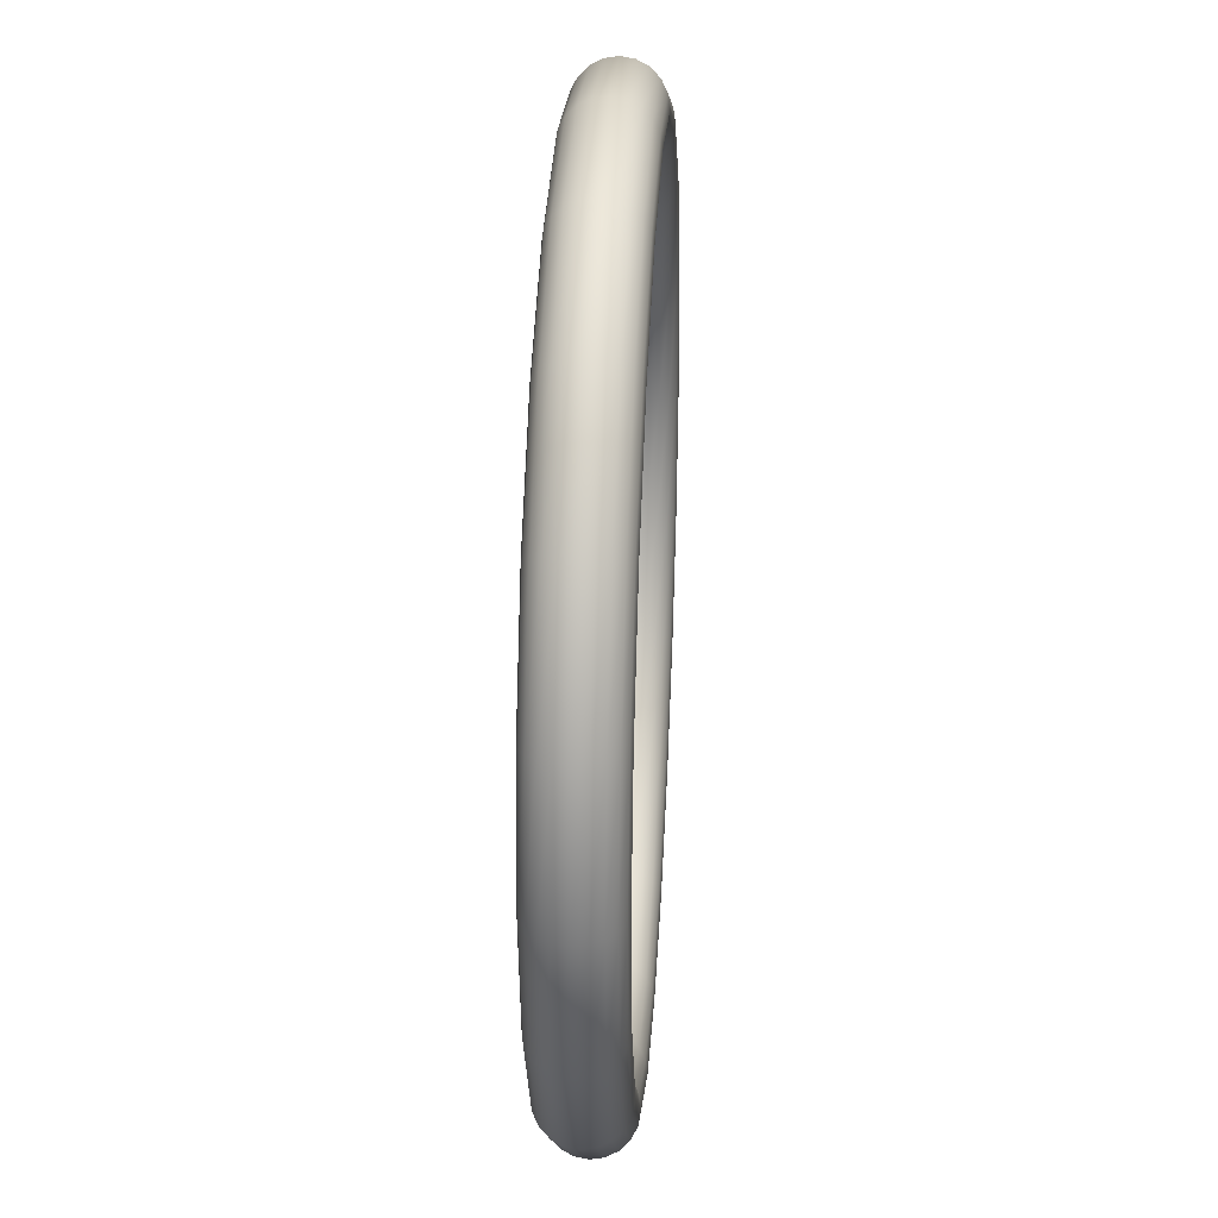
<metadata>
{"format":"obj","ext":"obj","renderer":"f3d","projection":"perspective","resolution":1024,"background":"white","views":[{"elev":31.6,"azim":93.5,"up":"+Y"}]}
</metadata>
<code>
g default
v 0.856 0.2781 -0
v 0.7281 0.529 -0
v 0.529 0.7281 -0
v 0.2781 0.856 -0
v 0 0.9 -0
v -0.2781 0.856 -0
v -0.529 0.7281 -0
v -0.7281 0.529 -0
v -0.856 0.2781 -0
v -0.9 0 0
v -0.856 -0.2781 0
v -0.7281 -0.529 0
v -0.529 -0.7281 0
v -0.2781 -0.856 0
v -0 -0.9 0
v 0.2781 -0.856 0
v 0.529 -0.7281 0
v 0.7281 -0.529 0
v 0.856 -0.2781 0
v 0.9 0 0
v 0.8606 0.2796 0.0309
v 0.7321 0.5319 0.0309
v 0.5319 0.7321 0.0309
v 0.2796 0.8606 0.0309
v 0 0.9049 0.0309
v -0.2796 0.8606 0.0309
v -0.5319 0.7321 0.0309
v -0.7321 0.5319 0.0309
v -0.8606 0.2796 0.0309
v -0.9049 0 0.0309
v -0.8606 -0.2796 0.0309
v -0.7321 -0.5319 0.0309
v -0.5319 -0.7321 0.0309
v -0.2796 -0.8606 0.0309
v -0 -0.9049 0.0309
v 0.2796 -0.8606 0.0309
v 0.5319 -0.7321 0.0309
v 0.7321 -0.5319 0.0309
v 0.8606 -0.2796 0.0309
v 0.9049 0 0.0309
v 0.8741 0.284 0.05878
v 0.7436 0.5402 0.05878
v 0.5402 0.7436 0.05878
v 0.284 0.8741 0.05878
v 0 0.9191 0.05878
v -0.284 0.8741 0.05878
v -0.5402 0.7436 0.05878
v -0.7436 0.5402 0.05878
v -0.8741 0.284 0.05878
v -0.9191 0 0.05878
v -0.8741 -0.284 0.05878
v -0.7436 -0.5402 0.05878
v -0.5402 -0.7436 0.05878
v -0.284 -0.8741 0.05878
v -0 -0.9191 0.05878
v 0.284 -0.8741 0.05878
v 0.5402 -0.7436 0.05878
v 0.7436 -0.5402 0.05878
v 0.8741 -0.284 0.05878
v 0.9191 0 0.05878
v 0.8952 0.2909 0.0809
v 0.7615 0.5532 0.0809
v 0.5532 0.7615 0.0809
v 0.2909 0.8952 0.0809
v 0 0.9412 0.0809
v -0.2909 0.8952 0.0809
v -0.5532 0.7615 0.0809
v -0.7615 0.5532 0.0809
v -0.8952 0.2909 0.0809
v -0.9412 0 0.0809
v -0.8952 -0.2909 0.0809
v -0.7615 -0.5532 0.0809
v -0.5532 -0.7615 0.0809
v -0.2909 -0.8952 0.0809
v -0 -0.9412 0.0809
v 0.2909 -0.8952 0.0809
v 0.5532 -0.7615 0.0809
v 0.7615 -0.5532 0.0809
v 0.8952 -0.2909 0.0809
v 0.9412 0 0.0809
v 0.9217 0.2995 0.09511
v 0.784 0.5696 0.09511
v 0.5696 0.784 0.09511
v 0.2995 0.9217 0.09511
v 0 0.9691 0.09511
v -0.2995 0.9217 0.09511
v -0.5696 0.784 0.09511
v -0.784 0.5696 0.09511
v -0.9217 0.2995 0.09511
v -0.9691 0 0.09511
v -0.9217 -0.2995 0.09511
v -0.784 -0.5696 0.09511
v -0.5696 -0.784 0.09511
v -0.2995 -0.9217 0.09511
v -0 -0.9691 0.09511
v 0.2995 -0.9217 0.09511
v 0.5696 -0.784 0.09511
v 0.784 -0.5696 0.09511
v 0.9217 -0.2995 0.09511
v 0.9691 0 0.09511
v 0.9511 0.309 0.1
v 0.809 0.5878 0.1
v 0.5878 0.809 0.1
v 0.309 0.9511 0.1
v 0 1 0.1
v -0.309 0.9511 0.1
v -0.5878 0.809 0.1
v -0.809 0.5878 0.1
v -0.9511 0.309 0.1
v -1 0 0.1
v -0.9511 -0.309 0.1
v -0.809 -0.5878 0.1
v -0.5878 -0.809 0.1
v -0.309 -0.9511 0.1
v -0 -1 0.1
v 0.309 -0.9511 0.1
v 0.5878 -0.809 0.1
v 0.809 -0.5878 0.1
v 0.9511 -0.309 0.1
v 1 0 0.1
v 0.9804 0.3186 0.09511
v 0.834 0.6059 0.09511
v 0.6059 0.834 0.09511
v 0.3186 0.9804 0.09511
v 0 1.031 0.09511
v -0.3186 0.9804 0.09511
v -0.6059 0.834 0.09511
v -0.834 0.6059 0.09511
v -0.9804 0.3186 0.09511
v -1.031 0 0.09511
v -0.9804 -0.3186 0.09511
v -0.834 -0.6059 0.09511
v -0.6059 -0.834 0.09511
v -0.3186 -0.9804 0.09511
v -0 -1.031 0.09511
v 0.3186 -0.9804 0.09511
v 0.6059 -0.834 0.09511
v 0.834 -0.6059 0.09511
v 0.9804 -0.3186 0.09511
v 1.031 0 0.09511
v 1.007 0.3272 0.0809
v 0.8566 0.6223 0.0809
v 0.6223 0.8566 0.0809
v 0.3272 1.007 0.0809
v 0 1.059 0.0809
v -0.3272 1.007 0.0809
v -0.6223 0.8566 0.0809
v -0.8566 0.6223 0.0809
v -1.007 0.3272 0.0809
v -1.059 0 0.0809
v -1.007 -0.3272 0.0809
v -0.8566 -0.6223 0.0809
v -0.6223 -0.8566 0.0809
v -0.3272 -1.007 0.0809
v -0 -1.059 0.0809
v 0.3272 -1.007 0.0809
v 0.6223 -0.8566 0.0809
v 0.8566 -0.6223 0.0809
v 1.007 -0.3272 0.0809
v 1.059 0 0.0809
v 1.028 0.334 0.05878
v 0.8745 0.6353 0.05878
v 0.6353 0.8745 0.05878
v 0.334 1.028 0.05878
v 0 1.081 0.05878
v -0.334 1.028 0.05878
v -0.6353 0.8745 0.05878
v -0.8745 0.6353 0.05878
v -1.028 0.334 0.05878
v -1.081 0 0.05878
v -1.028 -0.334 0.05878
v -0.8745 -0.6353 0.05878
v -0.6353 -0.8745 0.05878
v -0.334 -1.028 0.05878
v -0 -1.081 0.05878
v 0.334 -1.028 0.05878
v 0.6353 -0.8745 0.05878
v 0.8745 -0.6353 0.05878
v 1.028 -0.334 0.05878
v 1.081 0 0.05878
v 1.042 0.3384 0.0309
v 0.886 0.6437 0.0309
v 0.6437 0.886 0.0309
v 0.3384 1.042 0.0309
v 0 1.095 0.0309
v -0.3384 1.042 0.0309
v -0.6437 0.886 0.0309
v -0.886 0.6437 0.0309
v -1.042 0.3384 0.0309
v -1.095 0 0.0309
v -1.042 -0.3384 0.0309
v -0.886 -0.6437 0.0309
v -0.6437 -0.886 0.0309
v -0.3384 -1.042 0.0309
v -0 -1.095 0.0309
v 0.3384 -1.042 0.0309
v 0.6437 -0.886 0.0309
v 0.886 -0.6437 0.0309
v 1.042 -0.3384 0.0309
v 1.095 0 0.0309
v 1.046 0.3399 -0
v 0.8899 0.6466 -0
v 0.6466 0.8899 -0
v 0.3399 1.046 -0
v 0 1.1 -0
v -0.3399 1.046 -0
v -0.6466 0.8899 -0
v -0.8899 0.6466 -0
v -1.046 0.3399 -0
v -1.1 0 0
v -1.046 -0.3399 0
v -0.8899 -0.6466 0
v -0.6466 -0.8899 0
v -0.3399 -1.046 0
v -0 -1.1 0
v 0.3399 -1.046 0
v 0.6466 -0.8899 0
v 0.8899 -0.6466 0
v 1.046 -0.3399 0
v 1.1 0 0
v 1.042 0.3384 -0.0309
v 0.886 0.6437 -0.0309
v 0.6437 0.886 -0.0309
v 0.3384 1.042 -0.0309
v 0 1.095 -0.0309
v -0.3384 1.042 -0.0309
v -0.6437 0.886 -0.0309
v -0.886 0.6437 -0.0309
v -1.042 0.3384 -0.0309
v -1.095 -0 -0.0309
v -1.042 -0.3384 -0.0309
v -0.886 -0.6437 -0.0309
v -0.6437 -0.886 -0.0309
v -0.3384 -1.042 -0.0309
v -0 -1.095 -0.0309
v 0.3384 -1.042 -0.0309
v 0.6437 -0.886 -0.0309
v 0.886 -0.6437 -0.0309
v 1.042 -0.3384 -0.0309
v 1.095 -0 -0.0309
v 1.028 0.334 -0.05878
v 0.8745 0.6353 -0.05878
v 0.6353 0.8745 -0.05878
v 0.334 1.028 -0.05878
v 0 1.081 -0.05878
v -0.334 1.028 -0.05878
v -0.6353 0.8745 -0.05878
v -0.8745 0.6353 -0.05878
v -1.028 0.334 -0.05878
v -1.081 -0 -0.05878
v -1.028 -0.334 -0.05878
v -0.8745 -0.6353 -0.05878
v -0.6353 -0.8745 -0.05878
v -0.334 -1.028 -0.05878
v -0 -1.081 -0.05878
v 0.334 -1.028 -0.05878
v 0.6353 -0.8745 -0.05878
v 0.8745 -0.6353 -0.05878
v 1.028 -0.334 -0.05878
v 1.081 -0 -0.05878
v 1.007 0.3272 -0.0809
v 0.8566 0.6223 -0.0809
v 0.6223 0.8566 -0.0809
v 0.3272 1.007 -0.0809
v 0 1.059 -0.0809
v -0.3272 1.007 -0.0809
v -0.6223 0.8566 -0.0809
v -0.8566 0.6223 -0.0809
v -1.007 0.3272 -0.0809
v -1.059 -0 -0.0809
v -1.007 -0.3272 -0.0809
v -0.8566 -0.6223 -0.0809
v -0.6223 -0.8566 -0.0809
v -0.3272 -1.007 -0.0809
v -0 -1.059 -0.0809
v 0.3272 -1.007 -0.0809
v 0.6223 -0.8566 -0.0809
v 0.8566 -0.6223 -0.0809
v 1.007 -0.3272 -0.0809
v 1.059 -0 -0.0809
v 0.9804 0.3186 -0.09511
v 0.834 0.6059 -0.09511
v 0.6059 0.834 -0.09511
v 0.3186 0.9804 -0.09511
v 0 1.031 -0.09511
v -0.3186 0.9804 -0.09511
v -0.6059 0.834 -0.09511
v -0.834 0.6059 -0.09511
v -0.9804 0.3186 -0.09511
v -1.031 -0 -0.09511
v -0.9804 -0.3186 -0.09511
v -0.834 -0.6059 -0.09511
v -0.6059 -0.834 -0.09511
v -0.3186 -0.9804 -0.09511
v -0 -1.031 -0.09511
v 0.3186 -0.9804 -0.09511
v 0.6059 -0.834 -0.09511
v 0.834 -0.6059 -0.09511
v 0.9804 -0.3186 -0.09511
v 1.031 -0 -0.09511
v 0.9511 0.309 -0.1
v 0.809 0.5878 -0.1
v 0.5878 0.809 -0.1
v 0.309 0.9511 -0.1
v 0 1 -0.1
v -0.309 0.9511 -0.1
v -0.5878 0.809 -0.1
v -0.809 0.5878 -0.1
v -0.9511 0.309 -0.1
v -1 -0 -0.1
v -0.9511 -0.309 -0.1
v -0.809 -0.5878 -0.1
v -0.5878 -0.809 -0.1
v -0.309 -0.9511 -0.1
v -0 -1 -0.1
v 0.309 -0.9511 -0.1
v 0.5878 -0.809 -0.1
v 0.809 -0.5878 -0.1
v 0.9511 -0.309 -0.1
v 1 -0 -0.1
v 0.9217 0.2995 -0.09511
v 0.784 0.5696 -0.09511
v 0.5696 0.784 -0.09511
v 0.2995 0.9217 -0.09511
v 0 0.9691 -0.09511
v -0.2995 0.9217 -0.09511
v -0.5696 0.784 -0.09511
v -0.784 0.5696 -0.09511
v -0.9217 0.2995 -0.09511
v -0.9691 -0 -0.09511
v -0.9217 -0.2995 -0.09511
v -0.784 -0.5696 -0.09511
v -0.5696 -0.784 -0.09511
v -0.2995 -0.9217 -0.09511
v -0 -0.9691 -0.09511
v 0.2995 -0.9217 -0.09511
v 0.5696 -0.784 -0.09511
v 0.784 -0.5696 -0.09511
v 0.9217 -0.2995 -0.09511
v 0.9691 -0 -0.09511
v 0.8952 0.2909 -0.0809
v 0.7615 0.5532 -0.0809
v 0.5532 0.7615 -0.0809
v 0.2909 0.8952 -0.0809
v 0 0.9412 -0.0809
v -0.2909 0.8952 -0.0809
v -0.5532 0.7615 -0.0809
v -0.7615 0.5532 -0.0809
v -0.8952 0.2909 -0.0809
v -0.9412 -0 -0.0809
v -0.8952 -0.2909 -0.0809
v -0.7615 -0.5532 -0.0809
v -0.5532 -0.7615 -0.0809
v -0.2909 -0.8952 -0.0809
v -0 -0.9412 -0.0809
v 0.2909 -0.8952 -0.0809
v 0.5532 -0.7615 -0.0809
v 0.7615 -0.5532 -0.0809
v 0.8952 -0.2909 -0.0809
v 0.9412 -0 -0.0809
v 0.8741 0.284 -0.05878
v 0.7436 0.5402 -0.05878
v 0.5402 0.7436 -0.05878
v 0.284 0.8741 -0.05878
v 0 0.9191 -0.05878
v -0.284 0.8741 -0.05878
v -0.5402 0.7436 -0.05878
v -0.7436 0.5402 -0.05878
v -0.8741 0.284 -0.05878
v -0.9191 -0 -0.05878
v -0.8741 -0.284 -0.05878
v -0.7436 -0.5402 -0.05878
v -0.5402 -0.7436 -0.05878
v -0.284 -0.8741 -0.05878
v -0 -0.9191 -0.05878
v 0.284 -0.8741 -0.05878
v 0.5402 -0.7436 -0.05878
v 0.7436 -0.5402 -0.05878
v 0.8741 -0.284 -0.05878
v 0.9191 -0 -0.05878
v 0.8606 0.2796 -0.0309
v 0.7321 0.5319 -0.0309
v 0.5319 0.7321 -0.0309
v 0.2796 0.8606 -0.0309
v 0 0.9049 -0.0309
v -0.2796 0.8606 -0.0309
v -0.5319 0.7321 -0.0309
v -0.7321 0.5319 -0.0309
v -0.8606 0.2796 -0.0309
v -0.9049 -0 -0.0309
v -0.8606 -0.2796 -0.0309
v -0.7321 -0.5319 -0.0309
v -0.5319 -0.7321 -0.0309
v -0.2796 -0.8606 -0.0309
v -0 -0.9049 -0.0309
v 0.2796 -0.8606 -0.0309
v 0.5319 -0.7321 -0.0309
v 0.7321 -0.5319 -0.0309
v 0.8606 -0.2796 -0.0309
v 0.9049 -0 -0.0309
g pTorus1
f 2 1 22
f 22 1 21
f 3 2 23
f 23 2 22
f 4 3 24
f 24 3 23
f 5 4 25
f 25 4 24
f 6 5 26
f 26 5 25
f 7 6 27
f 27 6 26
f 8 7 28
f 28 7 27
f 9 8 29
f 29 8 28
f 10 9 30
f 30 9 29
f 11 10 31
f 31 10 30
f 12 11 32
f 32 11 31
f 13 12 33
f 33 12 32
f 14 13 34
f 34 13 33
f 15 14 35
f 35 14 34
f 16 15 36
f 36 15 35
f 17 16 37
f 37 16 36
f 18 17 38
f 38 17 37
f 19 18 39
f 39 18 38
f 20 19 40
f 40 19 39
f 1 20 21
f 21 20 40
f 22 21 42
f 42 21 41
f 23 22 43
f 43 22 42
f 24 23 44
f 44 23 43
f 25 24 45
f 45 24 44
f 26 25 46
f 46 25 45
f 27 26 47
f 47 26 46
f 28 27 48
f 48 27 47
f 29 28 49
f 49 28 48
f 30 29 50
f 50 29 49
f 31 30 51
f 51 30 50
f 32 31 52
f 52 31 51
f 33 32 53
f 53 32 52
f 34 33 54
f 54 33 53
f 35 34 55
f 55 34 54
f 36 35 56
f 56 35 55
f 37 36 57
f 57 36 56
f 38 37 58
f 58 37 57
f 39 38 59
f 59 38 58
f 40 39 60
f 60 39 59
f 21 40 41
f 41 40 60
f 42 41 62
f 62 41 61
f 43 42 63
f 63 42 62
f 44 43 64
f 64 43 63
f 45 44 65
f 65 44 64
f 46 45 66
f 66 45 65
f 47 46 67
f 67 46 66
f 48 47 68
f 68 47 67
f 49 48 69
f 69 48 68
f 50 49 70
f 70 49 69
f 51 50 71
f 71 50 70
f 52 51 72
f 72 51 71
f 53 52 73
f 73 52 72
f 54 53 74
f 74 53 73
f 55 54 75
f 75 54 74
f 56 55 76
f 76 55 75
f 57 56 77
f 77 56 76
f 58 57 78
f 78 57 77
f 59 58 79
f 79 58 78
f 60 59 80
f 80 59 79
f 41 60 61
f 61 60 80
f 62 61 82
f 82 61 81
f 63 62 83
f 83 62 82
f 64 63 84
f 84 63 83
f 65 64 85
f 85 64 84
f 66 65 86
f 86 65 85
f 67 66 87
f 87 66 86
f 68 67 88
f 88 67 87
f 69 68 89
f 89 68 88
f 70 69 90
f 90 69 89
f 71 70 91
f 91 70 90
f 72 71 92
f 92 71 91
f 73 72 93
f 93 72 92
f 74 73 94
f 94 73 93
f 75 74 95
f 95 74 94
f 76 75 96
f 96 75 95
f 77 76 97
f 97 76 96
f 78 77 98
f 98 77 97
f 79 78 99
f 99 78 98
f 80 79 100
f 100 79 99
f 61 80 81
f 81 80 100
f 82 81 102
f 102 81 101
f 83 82 103
f 103 82 102
f 84 83 104
f 104 83 103
f 85 84 105
f 105 84 104
f 86 85 106
f 106 85 105
f 87 86 107
f 107 86 106
f 88 87 108
f 108 87 107
f 89 88 109
f 109 88 108
f 90 89 110
f 110 89 109
f 91 90 111
f 111 90 110
f 92 91 112
f 112 91 111
f 93 92 113
f 113 92 112
f 94 93 114
f 114 93 113
f 95 94 115
f 115 94 114
f 96 95 116
f 116 95 115
f 97 96 117
f 117 96 116
f 98 97 118
f 118 97 117
f 99 98 119
f 119 98 118
f 100 99 120
f 120 99 119
f 81 100 101
f 101 100 120
f 102 101 122
f 122 101 121
f 103 102 123
f 123 102 122
f 104 103 124
f 124 103 123
f 105 104 125
f 125 104 124
f 106 105 126
f 126 105 125
f 107 106 127
f 127 106 126
f 108 107 128
f 128 107 127
f 109 108 129
f 129 108 128
f 110 109 130
f 130 109 129
f 111 110 131
f 131 110 130
f 112 111 132
f 132 111 131
f 113 112 133
f 133 112 132
f 114 113 134
f 134 113 133
f 115 114 135
f 135 114 134
f 116 115 136
f 136 115 135
f 117 116 137
f 137 116 136
f 118 117 138
f 138 117 137
f 119 118 139
f 139 118 138
f 120 119 140
f 140 119 139
f 101 120 121
f 121 120 140
f 122 121 142
f 142 121 141
f 123 122 143
f 143 122 142
f 124 123 144
f 144 123 143
f 125 124 145
f 145 124 144
f 126 125 146
f 146 125 145
f 127 126 147
f 147 126 146
f 128 127 148
f 148 127 147
f 129 128 149
f 149 128 148
f 130 129 150
f 150 129 149
f 131 130 151
f 151 130 150
f 132 131 152
f 152 131 151
f 133 132 153
f 153 132 152
f 134 133 154
f 154 133 153
f 135 134 155
f 155 134 154
f 136 135 156
f 156 135 155
f 137 136 157
f 157 136 156
f 138 137 158
f 158 137 157
f 139 138 159
f 159 138 158
f 140 139 160
f 160 139 159
f 121 140 141
f 141 140 160
f 142 141 162
f 162 141 161
f 143 142 163
f 163 142 162
f 144 143 164
f 164 143 163
f 145 144 165
f 165 144 164
f 146 145 166
f 166 145 165
f 147 146 167
f 167 146 166
f 148 147 168
f 168 147 167
f 149 148 169
f 169 148 168
f 150 149 170
f 170 149 169
f 151 150 171
f 171 150 170
f 152 151 172
f 172 151 171
f 153 152 173
f 173 152 172
f 154 153 174
f 174 153 173
f 155 154 175
f 175 154 174
f 156 155 176
f 176 155 175
f 157 156 177
f 177 156 176
f 158 157 178
f 178 157 177
f 159 158 179
f 179 158 178
f 160 159 180
f 180 159 179
f 141 160 161
f 161 160 180
f 162 161 182
f 182 161 181
f 163 162 183
f 183 162 182
f 164 163 184
f 184 163 183
f 165 164 185
f 185 164 184
f 166 165 186
f 186 165 185
f 167 166 187
f 187 166 186
f 168 167 188
f 188 167 187
f 169 168 189
f 189 168 188
f 170 169 190
f 190 169 189
f 171 170 191
f 191 170 190
f 172 171 192
f 192 171 191
f 173 172 193
f 193 172 192
f 174 173 194
f 194 173 193
f 175 174 195
f 195 174 194
f 176 175 196
f 196 175 195
f 177 176 197
f 197 176 196
f 178 177 198
f 198 177 197
f 179 178 199
f 199 178 198
f 180 179 200
f 200 179 199
f 161 180 181
f 181 180 200
f 182 181 202
f 202 181 201
f 183 182 203
f 203 182 202
f 184 183 204
f 204 183 203
f 185 184 205
f 205 184 204
f 186 185 206
f 206 185 205
f 187 186 207
f 207 186 206
f 188 187 208
f 208 187 207
f 189 188 209
f 209 188 208
f 190 189 210
f 210 189 209
f 191 190 211
f 211 190 210
f 192 191 212
f 212 191 211
f 193 192 213
f 213 192 212
f 194 193 214
f 214 193 213
f 195 194 215
f 215 194 214
f 196 195 216
f 216 195 215
f 197 196 217
f 217 196 216
f 198 197 218
f 218 197 217
f 199 198 219
f 219 198 218
f 200 199 220
f 220 199 219
f 181 200 201
f 201 200 220
f 202 201 222
f 222 201 221
f 203 202 223
f 223 202 222
f 204 203 224
f 224 203 223
f 205 204 225
f 225 204 224
f 206 205 226
f 226 205 225
f 207 206 227
f 227 206 226
f 208 207 228
f 228 207 227
f 209 208 229
f 229 208 228
f 210 209 230
f 230 209 229
f 211 210 231
f 231 210 230
f 212 211 232
f 232 211 231
f 213 212 233
f 233 212 232
f 214 213 234
f 234 213 233
f 215 214 235
f 235 214 234
f 216 215 236
f 236 215 235
f 217 216 237
f 237 216 236
f 218 217 238
f 238 217 237
f 219 218 239
f 239 218 238
f 220 219 240
f 240 219 239
f 201 220 221
f 221 220 240
f 222 221 242
f 242 221 241
f 223 222 243
f 243 222 242
f 224 223 244
f 244 223 243
f 225 224 245
f 245 224 244
f 226 225 246
f 246 225 245
f 227 226 247
f 247 226 246
f 228 227 248
f 248 227 247
f 229 228 249
f 249 228 248
f 230 229 250
f 250 229 249
f 231 230 251
f 251 230 250
f 232 231 252
f 252 231 251
f 233 232 253
f 253 232 252
f 234 233 254
f 254 233 253
f 235 234 255
f 255 234 254
f 236 235 256
f 256 235 255
f 237 236 257
f 257 236 256
f 238 237 258
f 258 237 257
f 239 238 259
f 259 238 258
f 240 239 260
f 260 239 259
f 221 240 241
f 241 240 260
f 242 241 262
f 262 241 261
f 243 242 263
f 263 242 262
f 244 243 264
f 264 243 263
f 245 244 265
f 265 244 264
f 246 245 266
f 266 245 265
f 247 246 267
f 267 246 266
f 248 247 268
f 268 247 267
f 249 248 269
f 269 248 268
f 250 249 270
f 270 249 269
f 251 250 271
f 271 250 270
f 252 251 272
f 272 251 271
f 253 252 273
f 273 252 272
f 254 253 274
f 274 253 273
f 255 254 275
f 275 254 274
f 256 255 276
f 276 255 275
f 257 256 277
f 277 256 276
f 258 257 278
f 278 257 277
f 259 258 279
f 279 258 278
f 260 259 280
f 280 259 279
f 241 260 261
f 261 260 280
f 262 261 282
f 282 261 281
f 263 262 283
f 283 262 282
f 264 263 284
f 284 263 283
f 265 264 285
f 285 264 284
f 266 265 286
f 286 265 285
f 267 266 287
f 287 266 286
f 268 267 288
f 288 267 287
f 269 268 289
f 289 268 288
f 270 269 290
f 290 269 289
f 271 270 291
f 291 270 290
f 272 271 292
f 292 271 291
f 273 272 293
f 293 272 292
f 274 273 294
f 294 273 293
f 275 274 295
f 295 274 294
f 276 275 296
f 296 275 295
f 277 276 297
f 297 276 296
f 278 277 298
f 298 277 297
f 279 278 299
f 299 278 298
f 280 279 300
f 300 279 299
f 261 280 281
f 281 280 300
f 282 281 302
f 302 281 301
f 283 282 303
f 303 282 302
f 284 283 304
f 304 283 303
f 285 284 305
f 305 284 304
f 286 285 306
f 306 285 305
f 287 286 307
f 307 286 306
f 288 287 308
f 308 287 307
f 289 288 309
f 309 288 308
f 290 289 310
f 310 289 309
f 291 290 311
f 311 290 310
f 292 291 312
f 312 291 311
f 293 292 313
f 313 292 312
f 294 293 314
f 314 293 313
f 295 294 315
f 315 294 314
f 296 295 316
f 316 295 315
f 297 296 317
f 317 296 316
f 298 297 318
f 318 297 317
f 299 298 319
f 319 298 318
f 300 299 320
f 320 299 319
f 281 300 301
f 301 300 320
f 302 301 322
f 322 301 321
f 303 302 323
f 323 302 322
f 304 303 324
f 324 303 323
f 305 304 325
f 325 304 324
f 306 305 326
f 326 305 325
f 307 306 327
f 327 306 326
f 308 307 328
f 328 307 327
f 309 308 329
f 329 308 328
f 310 309 330
f 330 309 329
f 311 310 331
f 331 310 330
f 312 311 332
f 332 311 331
f 313 312 333
f 333 312 332
f 314 313 334
f 334 313 333
f 315 314 335
f 335 314 334
f 316 315 336
f 336 315 335
f 317 316 337
f 337 316 336
f 318 317 338
f 338 317 337
f 319 318 339
f 339 318 338
f 320 319 340
f 340 319 339
f 301 320 321
f 321 320 340
f 322 321 342
f 342 321 341
f 323 322 343
f 343 322 342
f 324 323 344
f 344 323 343
f 325 324 345
f 345 324 344
f 326 325 346
f 346 325 345
f 327 326 347
f 347 326 346
f 328 327 348
f 348 327 347
f 329 328 349
f 349 328 348
f 330 329 350
f 350 329 349
f 331 330 351
f 351 330 350
f 332 331 352
f 352 331 351
f 333 332 353
f 353 332 352
f 334 333 354
f 354 333 353
f 335 334 355
f 355 334 354
f 336 335 356
f 356 335 355
f 337 336 357
f 357 336 356
f 338 337 358
f 358 337 357
f 339 338 359
f 359 338 358
f 340 339 360
f 360 339 359
f 321 340 341
f 341 340 360
f 342 341 362
f 362 341 361
f 343 342 363
f 363 342 362
f 344 343 364
f 364 343 363
f 345 344 365
f 365 344 364
f 346 345 366
f 366 345 365
f 347 346 367
f 367 346 366
f 348 347 368
f 368 347 367
f 349 348 369
f 369 348 368
f 350 349 370
f 370 349 369
f 351 350 371
f 371 350 370
f 352 351 372
f 372 351 371
f 353 352 373
f 373 352 372
f 354 353 374
f 374 353 373
f 355 354 375
f 375 354 374
f 356 355 376
f 376 355 375
f 357 356 377
f 377 356 376
f 358 357 378
f 378 357 377
f 359 358 379
f 379 358 378
f 360 359 380
f 380 359 379
f 341 360 361
f 361 360 380
f 362 361 382
f 382 361 381
f 363 362 383
f 383 362 382
f 364 363 384
f 384 363 383
f 365 364 385
f 385 364 384
f 366 365 386
f 386 365 385
f 367 366 387
f 387 366 386
f 368 367 388
f 388 367 387
f 369 368 389
f 389 368 388
f 370 369 390
f 390 369 389
f 371 370 391
f 391 370 390
f 372 371 392
f 392 371 391
f 373 372 393
f 393 372 392
f 374 373 394
f 394 373 393
f 375 374 395
f 395 374 394
f 376 375 396
f 396 375 395
f 377 376 397
f 397 376 396
f 378 377 398
f 398 377 397
f 379 378 399
f 399 378 398
f 380 379 400
f 400 379 399
f 361 380 381
f 381 380 400
f 382 381 2
f 2 381 1
f 383 382 3
f 3 382 2
f 384 383 4
f 4 383 3
f 385 384 5
f 5 384 4
f 386 385 6
f 6 385 5
f 387 386 7
f 7 386 6
f 388 387 8
f 8 387 7
f 389 388 9
f 9 388 8
f 390 389 10
f 10 389 9
f 391 390 11
f 11 390 10
f 392 391 12
f 12 391 11
f 393 392 13
f 13 392 12
f 394 393 14
f 14 393 13
f 395 394 15
f 15 394 14
f 396 395 16
f 16 395 15
f 397 396 17
f 17 396 16
f 398 397 18
f 18 397 17
f 399 398 19
f 19 398 18
f 400 399 20
f 20 399 19
f 381 400 1
f 1 400 20

</code>
